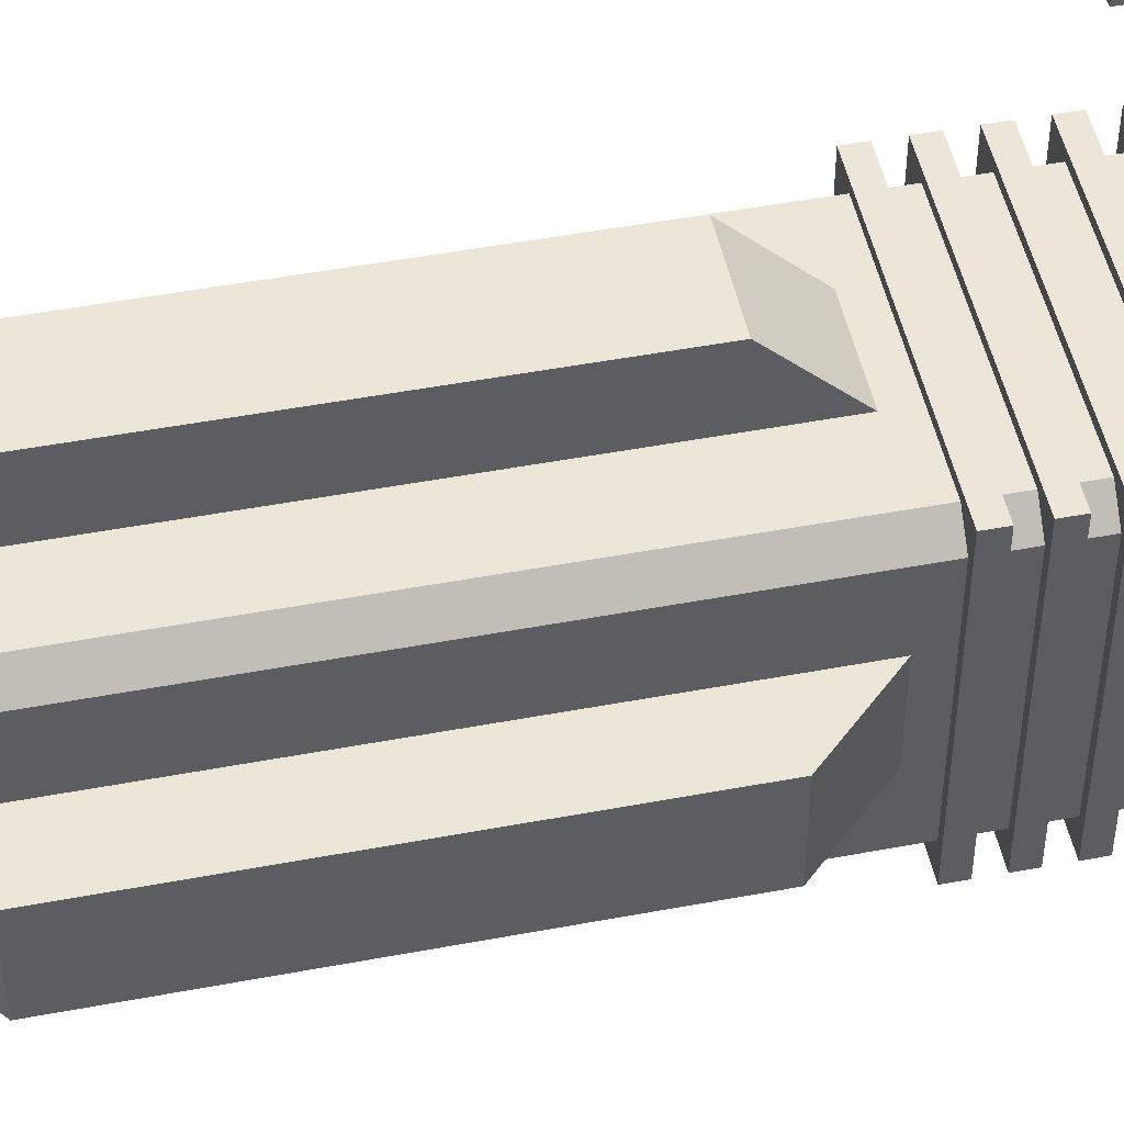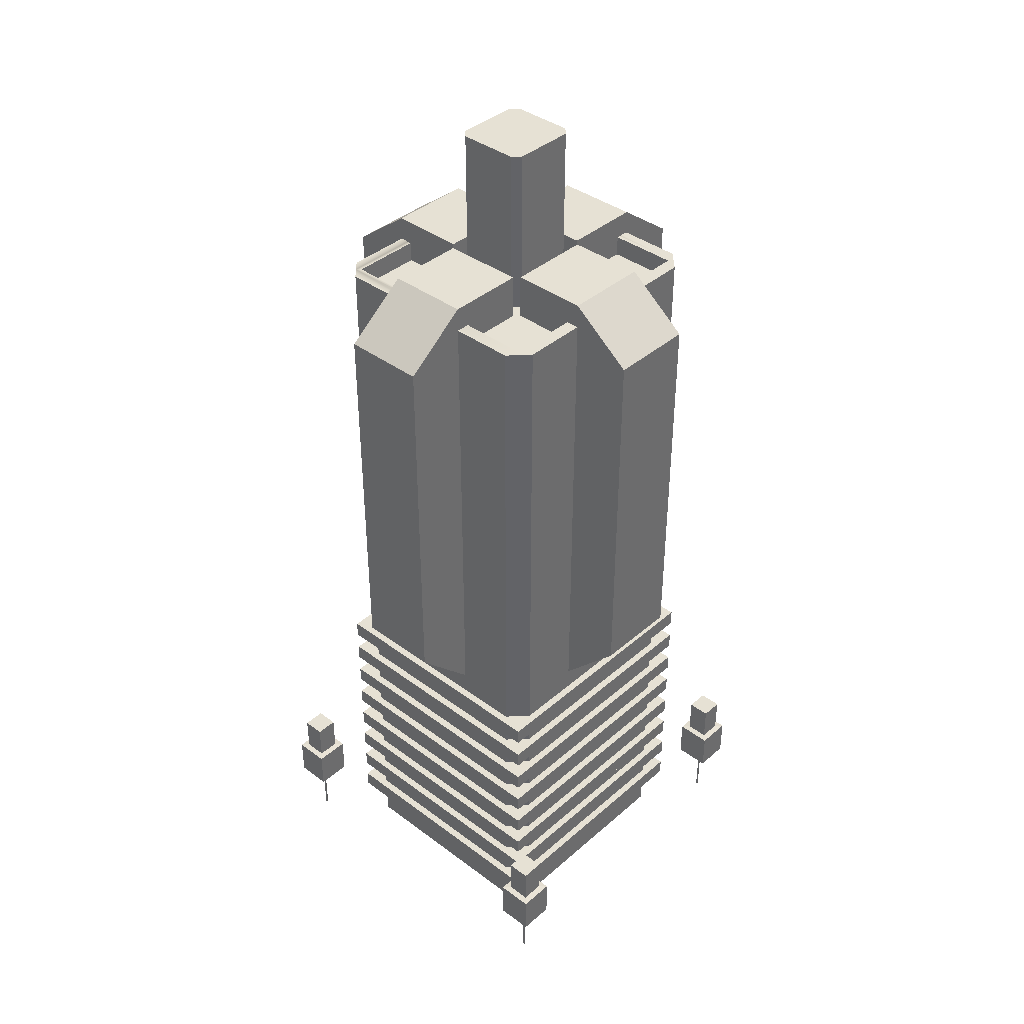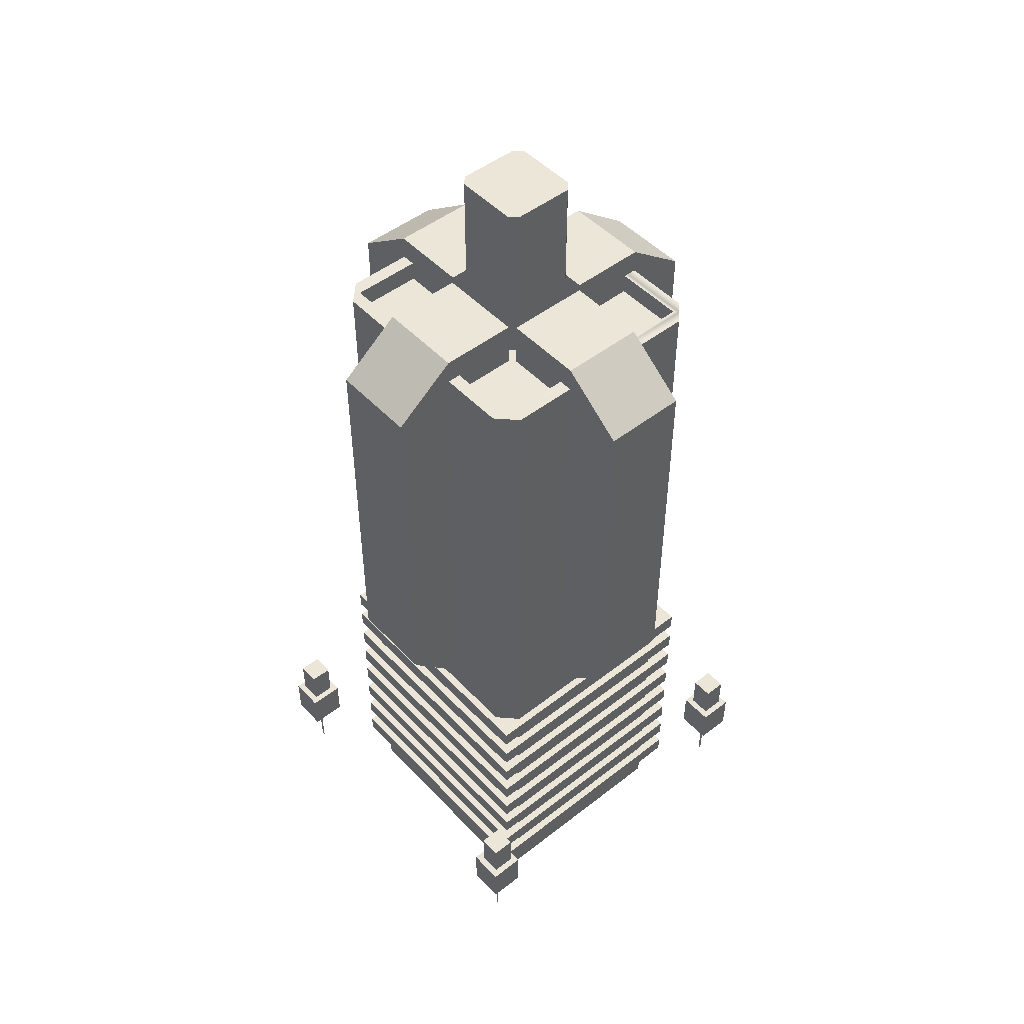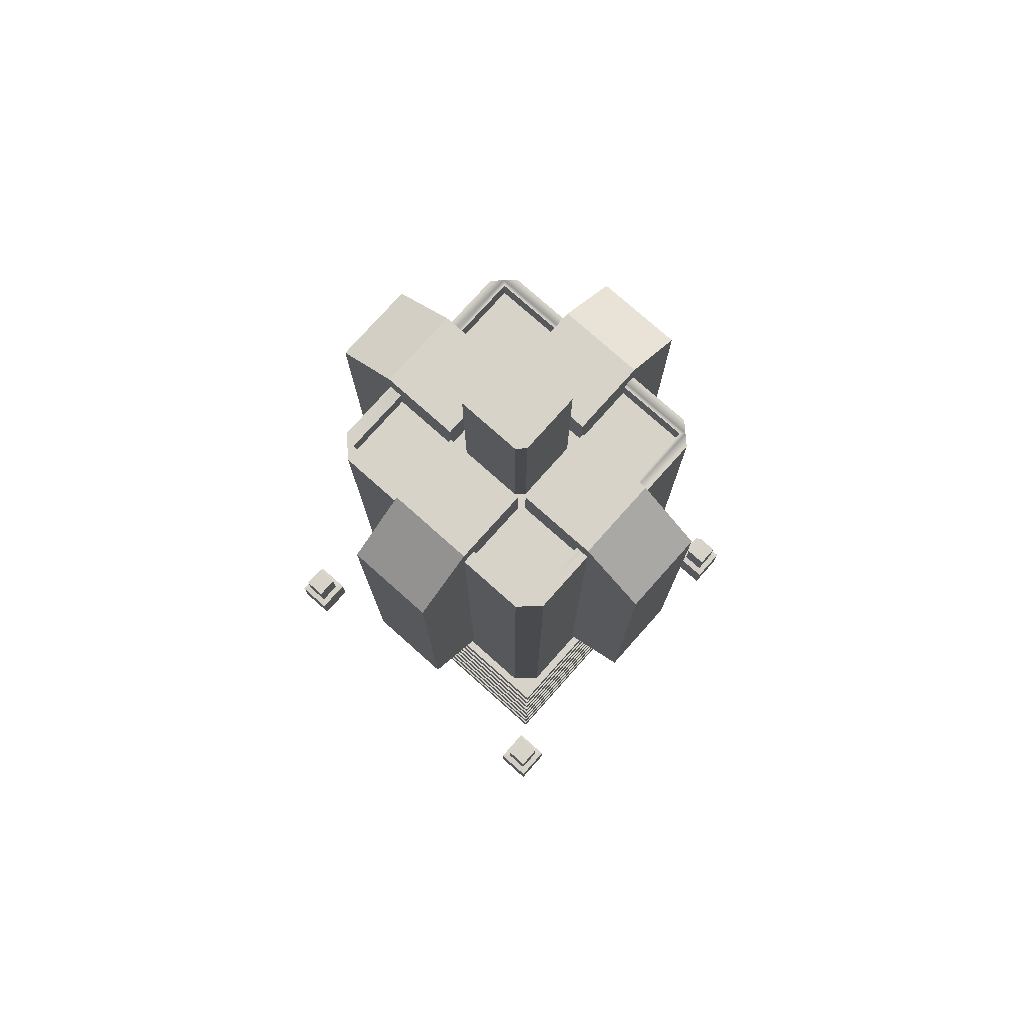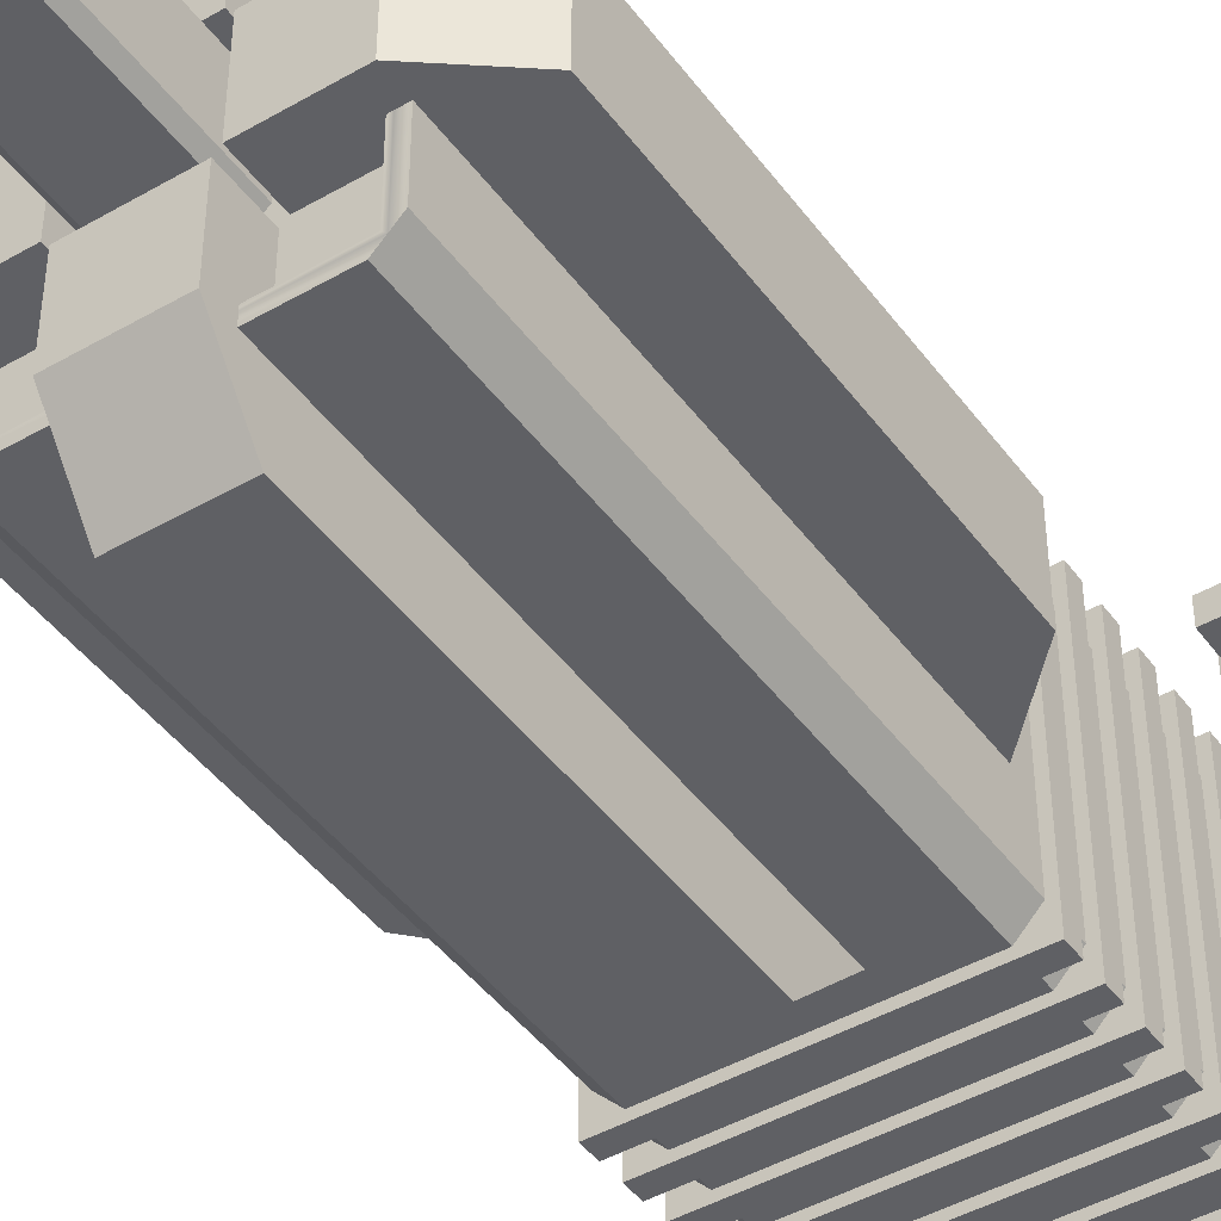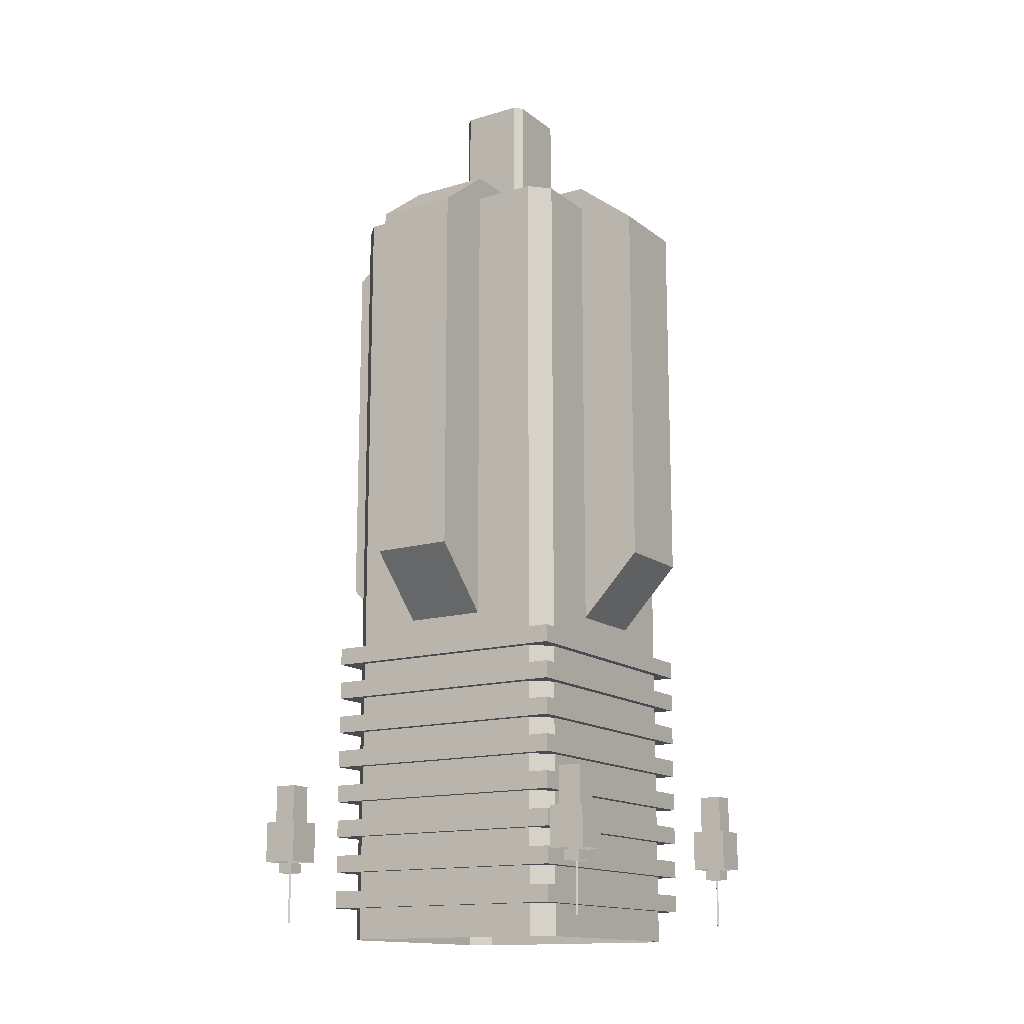
<metadata>
{"format":"obj","ext":"obj","renderer":"f3d","projection":"perspective","resolution":1024,"background":"white","views":[{"elev":49.0,"azim":-101.8,"up":"+Z"},{"elev":39.2,"azim":42.9,"up":"+Y"},{"elev":48.8,"azim":139.1,"up":"+Y"},{"elev":77.0,"azim":131.7,"up":"+Y"},{"elev":-44.6,"azim":-146.1,"up":"+Z"},{"elev":-14.6,"azim":-147.6,"up":"+Y"}]}
</metadata>
<code>
o living_science_1lvl_uploads-files-1009412-scifi_skyscrapers.002
v -0.5761 0.1 0.5965
v 0.5761 0.1 0.5965
v 0.5761 0.1772 0.5965
v -0.5761 0.1772 0.5965
v 0.5761 0.1772 -0.5965
v -0.5761 0.1772 -0.5965
v 0.5761 0.1 -0.5965
v -0.5761 0.1 -0.5965
v -0.5761 0.2632 0.5965
v 0.5761 0.2632 0.5965
v 0.5761 0.3404 0.5965
v -0.5761 0.3404 0.5965
v 0.5761 0.3404 -0.5965
v -0.5761 0.3404 -0.5965
v 0.5761 0.2632 -0.5965
v -0.5761 0.2632 -0.5965
v -0.5761 0.4264 0.5965
v 0.5761 0.4264 0.5965
v 0.5761 0.5036 0.5965
v -0.5761 0.5036 0.5965
v 0.5761 0.5036 -0.5965
v -0.5761 0.5036 -0.5965
v 0.5761 0.4264 -0.5965
v -0.5761 0.4264 -0.5965
v -0.8097 1.703 -0.1889
v -0.8097 1.703 0.1889
v -0.8097 3.386 0.1889
v -0.8097 3.386 -0.1889
v -0.5404 3.594 -0.1889
v -0.5404 3.594 0.1889
v -0.2053 3.594 0.1889
v -0.2053 3.594 -0.1889
v -0.2053 1.069 0.1889
v -0.2053 1.069 -0.1889
v 0.1825 1.703 -0.8382
v -0.1825 1.703 -0.8382
v -0.1825 3.386 -0.8382
v 0.1825 3.386 -0.8382
v 0.1825 3.594 -0.5595
v -0.1825 3.594 -0.5595
v -0.1825 3.594 -0.2126
v 0.1825 3.594 -0.2126
v -0.1825 1.069 -0.2126
v 0.1825 1.069 -0.2126
v -0.1336 4.153 0.1729
v -0.1336 3.402 0.1729
v 0.1336 3.402 0.1729
v 0.1336 4.153 0.1729
v -0.1336 3.402 -0.1729
v -0.1336 4.153 -0.1729
v 0.1336 4.153 -0.1729
v 0.1336 3.402 -0.1729
v 0.1671 4.153 0.1384
v 0.1671 3.402 0.1384
v 0.1671 3.402 -0.1384
v 0.1671 4.153 -0.1384
v -0.1671 4.153 -0.1384
v -0.1671 3.402 -0.1384
v -0.1671 3.402 0.1384
v -0.1671 4.153 0.1384
v -0.5761 1.079 0.5965
v 0.5761 1.079 0.5965
v 0.5761 1.156 0.5965
v -0.5761 1.156 0.5965
v 0.5761 1.156 -0.5965
v -0.5761 1.156 -0.5965
v 0.5761 1.079 -0.5965
v -0.5761 1.079 -0.5965
v -0.5761 1.242 0.5965
v 0.5761 1.242 0.5965
v 0.5761 1.319 0.5965
v -0.5761 1.319 0.5965
v 0.5761 1.319 -0.5965
v -0.5761 1.319 -0.5965
v 0.5761 1.242 -0.5965
v -0.5761 1.242 -0.5965
v -0.5761 0.5896 0.5965
v 0.5761 0.5896 0.5965
v 0.5761 0.6667 0.5965
v -0.5761 0.6667 0.5965
v 0.5761 0.6667 -0.5965
v -0.5761 0.6667 -0.5965
v 0.5761 0.5896 -0.5965
v -0.5761 0.5896 -0.5965
v -0.5761 0.7527 0.5965
v 0.5761 0.7527 0.5965
v 0.5761 0.8299 0.5965
v -0.5761 0.8299 0.5965
v 0.5761 0.8299 -0.5965
v -0.5761 0.8299 -0.5965
v 0.5761 0.7527 -0.5965
v -0.5761 0.7527 -0.5965
v -0.5761 0.9159 0.5965
v 0.5761 0.9159 0.5965
v 0.5761 0.9931 0.5965
v -0.5761 0.9931 0.5965
v 0.5761 0.9931 -0.5965
v -0.5761 0.9931 -0.5965
v 0.5761 0.9159 -0.5965
v -0.5761 0.9159 -0.5965
v 0.8097 1.703 0.1889
v 0.8097 1.703 -0.1889
v 0.8097 3.386 -0.1889
v 0.8097 3.386 0.1889
v 0.5404 3.594 0.1889
v 0.5404 3.594 -0.1889
v 0.2053 3.594 -0.1889
v 0.2053 3.594 0.1889
v 0.2053 1.069 -0.1889
v 0.2053 1.069 0.1889
v -0.1825 1.703 0.8382
v 0.1825 1.703 0.8382
v 0.1825 3.386 0.8382
v -0.1825 3.386 0.8382
v -0.1825 3.594 0.5595
v 0.1825 3.594 0.5595
v 0.1825 3.594 0.2126
v -0.1825 3.594 0.2126
v 0.1825 1.069 0.2126
v -0.1825 1.069 0.2126
v -0.4605 3.486 0.561
v -0.4605 -0.04117 0.561
v 0.4605 -0.04117 0.561
v 0.4605 3.486 0.561
v -0.4838 3.395 0.5009
v 0.4838 3.395 0.5009
v 0.4838 3.395 -0.5009
v -0.4838 3.395 -0.5009
v -0.4605 -0.04117 -0.561
v -0.4605 3.486 -0.561
v 0.4605 3.486 -0.561
v 0.4605 -0.04117 -0.561
v 0.5419 3.486 0.4768
v 0.5419 -0.04117 0.4768
v 0.5419 -0.04117 -0.4768
v 0.5419 3.486 -0.4768
v -0.5419 3.486 -0.4768
v -0.5419 -0.04117 -0.4768
v -0.5419 -0.04117 0.4768
v -0.5419 3.486 0.4768
v -0.4838 3.486 0.5009
v 0.4838 3.486 0.5009
v 0.4838 3.486 -0.5009
v -0.4838 3.486 -0.5009
v -0.5012 3.486 0.5189
v 0.5012 3.486 0.5189
v 0.5012 3.486 -0.5189
v -0.5012 3.486 -0.5189
f 1 2 3 4
f 4 3 5 6
f 6 5 7 8
f 8 7 2 1
f 2 7 5 3
f 8 1 4 6
f 9 10 11 12
f 12 11 13 14
f 14 13 15 16
f 16 15 10 9
f 10 15 13 11
f 16 9 12 14
f 17 18 19 20
f 20 19 21 22
f 22 21 23 24
f 24 23 18 17
f 18 23 21 19
f 24 17 20 22
f 25 26 27 28
f 29 30 31 32
f 32 31 33 34
f 34 33 26 25
f 26 33 31 30 27
f 34 25 28 29 32
f 29 28 27 30
f 35 36 37 38
f 39 40 41 42
f 42 41 43 44
f 44 43 36 35
f 36 43 41 40 37
f 44 35 38 39 42
f 39 38 37 40
f 45 46 47 48
f 49 50 51 52
f 53 54 55 56
f 57 58 59 60
f 60 45 48 53 56 51 50 57
f 58 49 52 55 54 47 46 59
f 59 46 45 60
f 47 54 53 48
f 57 50 49 58
f 51 56 55 52
f 61 62 63 64
f 64 63 65 66
f 66 65 67 68
f 68 67 62 61
f 62 67 65 63
f 68 61 64 66
f 69 70 71 72
f 72 71 73 74
f 74 73 75 76
f 76 75 70 69
f 70 75 73 71
f 76 69 72 74
f 77 78 79 80
f 80 79 81 82
f 82 81 83 84
f 84 83 78 77
f 78 83 81 79
f 84 77 80 82
f 85 86 87 88
f 88 87 89 90
f 90 89 91 92
f 92 91 86 85
f 86 91 89 87
f 92 85 88 90
f 93 94 95 96
f 96 95 97 98
f 98 97 99 100
f 100 99 94 93
f 94 99 97 95
f 100 93 96 98
f 101 102 103 104
f 105 106 107 108
f 108 107 109 110
f 110 109 102 101
f 102 109 107 106 103
f 110 101 104 105 108
f 105 104 103 106
f 111 112 113 114
f 115 116 117 118
f 118 117 119 120
f 120 119 112 111
f 112 119 117 116 113
f 120 111 114 115 118
f 115 114 113 116
f 121 122 123 124
f 125 126 127 128
f 129 130 131 132
f 133 134 135 136
f 137 138 139 140
f 141 142 126 125
f 142 143 127 126
f 143 144 128 127
f 144 141 125 128
f 145 121 124 146 142 141
f 146 133 136 147 143 142
f 148 137 140 145 141 144
f 147 131 130 148 144 143
f 139 122 121 140
f 123 134 133 124
f 137 130 129 138
f 131 136 135 132
f 145 140 121
f 146 124 133
f 148 130 137
f 147 136 131
o Tree_2_3_61.411_Mesh.9276
v -0.8303 0.26 -0.6858
v -0.8435 0.6602 -0.6726
v -0.7559 0.26 -0.6858
v -0.7427 0.6602 -0.6726
v -0.7559 0.26 -0.7597
v -0.7427 0.6602 -0.7729
v -0.8303 0.26 -0.7597
v -0.8435 0.6602 -0.7729
v -0.8435 0.4934 -0.6726
v -0.7427 0.4934 -0.6726
v -0.7427 0.4934 -0.7729
v -0.8435 0.4934 -0.7729
v -0.8722 0.3096 -0.644
v -0.714 0.3096 -0.644
v -0.714 0.3096 -0.8014
v -0.8722 0.3096 -0.8014
v -0.8303 0.3044 -0.6858
v -0.7559 0.3044 -0.6858
v -0.7559 0.3044 -0.7597
v -0.8303 0.3044 -0.7597
v -0.8722 0.4909 -0.644
v -0.714 0.4909 -0.644
v -0.714 0.4909 -0.8014
v -0.8722 0.4909 -0.8014
v -0.7976 0.2566 -0.7183
v -0.7886 0.2566 -0.7183
v -0.7931 0.2566 -0.7272
v -0.7976 0.03443 -0.7183
v -0.7886 0.03443 -0.7183
v -0.7931 0.03443 -0.7272
f 151 166 165 149
f 153 167 166 151
f 155 168 167 153
f 157 150 156 160
f 152 154 156 150
f 158 152 150 157
f 159 154 152 158
f 160 156 154 159
f 160 172 169 157
f 162 170 169 161
f 163 171 170 162
f 164 172 171 163
f 168 155 149 165
f 172 164 161 169
f 170 158 157 169
f 171 159 158 170
f 172 160 159 171
f 174 177 178 175
f 173 176 177 174
f 175 178 176 173
o Tree_2_3_61.412_Mesh.9277
v 0.7142 0.26 -0.6858
v 0.7009 0.6602 -0.6726
v 0.7885 0.26 -0.6858
v 0.8018 0.6602 -0.6726
v 0.7885 0.26 -0.7597
v 0.8018 0.6602 -0.7729
v 0.7142 0.26 -0.7597
v 0.7009 0.6602 -0.7729
v 0.7009 0.4934 -0.6726
v 0.8018 0.4934 -0.6726
v 0.8018 0.4934 -0.7729
v 0.7009 0.4934 -0.7729
v 0.6722 0.3096 -0.644
v 0.8305 0.3096 -0.644
v 0.8305 0.3096 -0.8014
v 0.6722 0.3096 -0.8014
v 0.7142 0.3044 -0.6858
v 0.7885 0.3044 -0.6858
v 0.7885 0.3044 -0.7597
v 0.7142 0.3044 -0.7597
v 0.6722 0.4909 -0.644
v 0.8305 0.4909 -0.644
v 0.8305 0.4909 -0.8014
v 0.6722 0.4909 -0.8014
v 0.7469 0.2566 -0.7183
v 0.7558 0.2566 -0.7183
v 0.7513 0.2566 -0.7272
v 0.7469 0.03443 -0.7183
v 0.7558 0.03443 -0.7183
v 0.7513 0.03443 -0.7272
f 181 196 195 179
f 183 197 196 181
f 185 198 197 183
f 187 180 186 190
f 182 184 186 180
f 188 182 180 187
f 189 184 182 188
f 190 186 184 189
f 190 202 199 187
f 192 200 199 191
f 193 201 200 192
f 194 202 201 193
f 198 185 179 195
f 202 194 191 199
f 200 188 187 199
f 201 189 188 200
f 202 190 189 201
f 204 207 208 205
f 203 206 207 204
f 205 208 206 203
o Tree_2_3_61.413_Mesh.9278
v 0.7596 0.26 0.8201
v 0.7463 0.6602 0.8333
v 0.8339 0.26 0.8201
v 0.8472 0.6602 0.8333
v 0.8339 0.26 0.7461
v 0.8472 0.6602 0.7329
v 0.7596 0.26 0.7461
v 0.7463 0.6602 0.7329
v 0.7463 0.4934 0.8333
v 0.8472 0.4934 0.8333
v 0.8472 0.4934 0.7329
v 0.7463 0.4934 0.7329
v 0.7176 0.3096 0.8618
v 0.8759 0.3096 0.8618
v 0.8759 0.3096 0.7044
v 0.7176 0.3096 0.7044
v 0.7596 0.3044 0.8201
v 0.8339 0.3044 0.8201
v 0.8339 0.3044 0.7461
v 0.7596 0.3044 0.7461
v 0.7176 0.4909 0.8618
v 0.8759 0.4909 0.8618
v 0.8759 0.4909 0.7044
v 0.7176 0.4909 0.7044
v 0.7923 0.2566 0.7875
v 0.8012 0.2566 0.7875
v 0.7968 0.2566 0.7787
v 0.7923 0.03443 0.7875
v 0.8012 0.03443 0.7875
v 0.7968 0.03443 0.7787
f 211 226 225 209
f 213 227 226 211
f 215 228 227 213
f 217 210 216 220
f 212 214 216 210
f 218 212 210 217
f 219 214 212 218
f 220 216 214 219
f 220 232 229 217
f 222 230 229 221
f 223 231 230 222
f 224 232 231 223
f 228 215 209 225
f 232 224 221 229
f 230 218 217 229
f 231 219 218 230
f 232 220 219 231
f 234 237 238 235
f 233 236 237 234
f 235 238 236 233
o Tree_2_3_61.414_Mesh.9279
v -0.7303 0.26 0.845
v -0.7436 0.6602 0.8582
v -0.656 0.26 0.845
v -0.6427 0.6602 0.8582
v -0.656 0.26 0.7711
v -0.6427 0.6602 0.7579
v -0.7303 0.26 0.7711
v -0.7436 0.6602 0.7579
v -0.7436 0.4934 0.8582
v -0.6427 0.4934 0.8582
v -0.6427 0.4934 0.7579
v -0.7436 0.4934 0.7579
v -0.7723 0.3096 0.8868
v -0.614 0.3096 0.8868
v -0.614 0.3096 0.7294
v -0.7723 0.3096 0.7294
v -0.7303 0.3044 0.845
v -0.656 0.3044 0.845
v -0.656 0.3044 0.7711
v -0.7303 0.3044 0.7711
v -0.7723 0.4909 0.8868
v -0.614 0.4909 0.8868
v -0.614 0.4909 0.7294
v -0.7723 0.4909 0.7294
v -0.6976 0.2566 0.8125
v -0.6887 0.2566 0.8125
v -0.6932 0.2566 0.8036
v -0.6976 0.03443 0.8125
v -0.6887 0.03443 0.8125
v -0.6932 0.03443 0.8036
f 241 256 255 239
f 243 257 256 241
f 245 258 257 243
f 247 240 246 250
f 242 244 246 240
f 248 242 240 247
f 249 244 242 248
f 250 246 244 249
f 250 262 259 247
f 252 260 259 251
f 253 261 260 252
f 254 262 261 253
f 258 245 239 255
f 262 254 251 259
f 260 248 247 259
f 261 249 248 260
f 262 250 249 261
f 264 267 268 265
f 263 266 267 264
f 265 268 266 263

</code>
